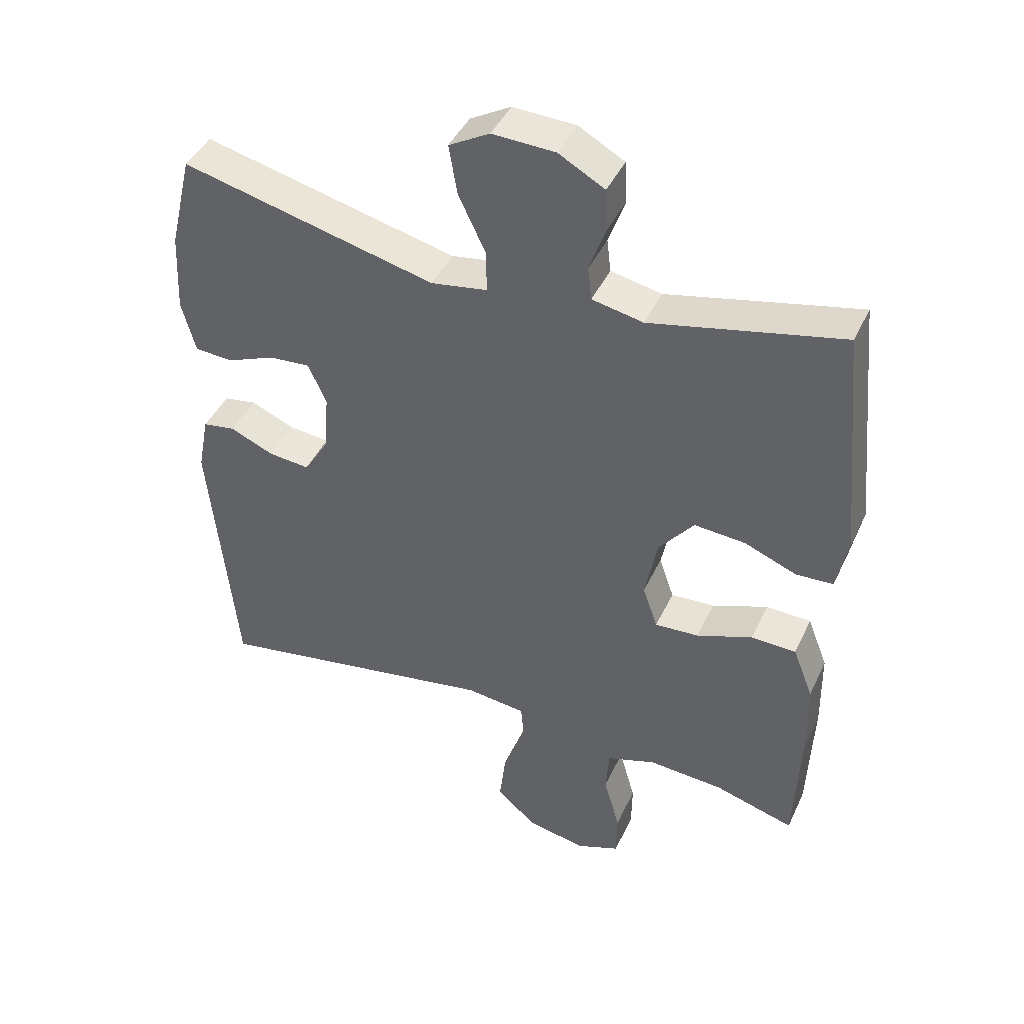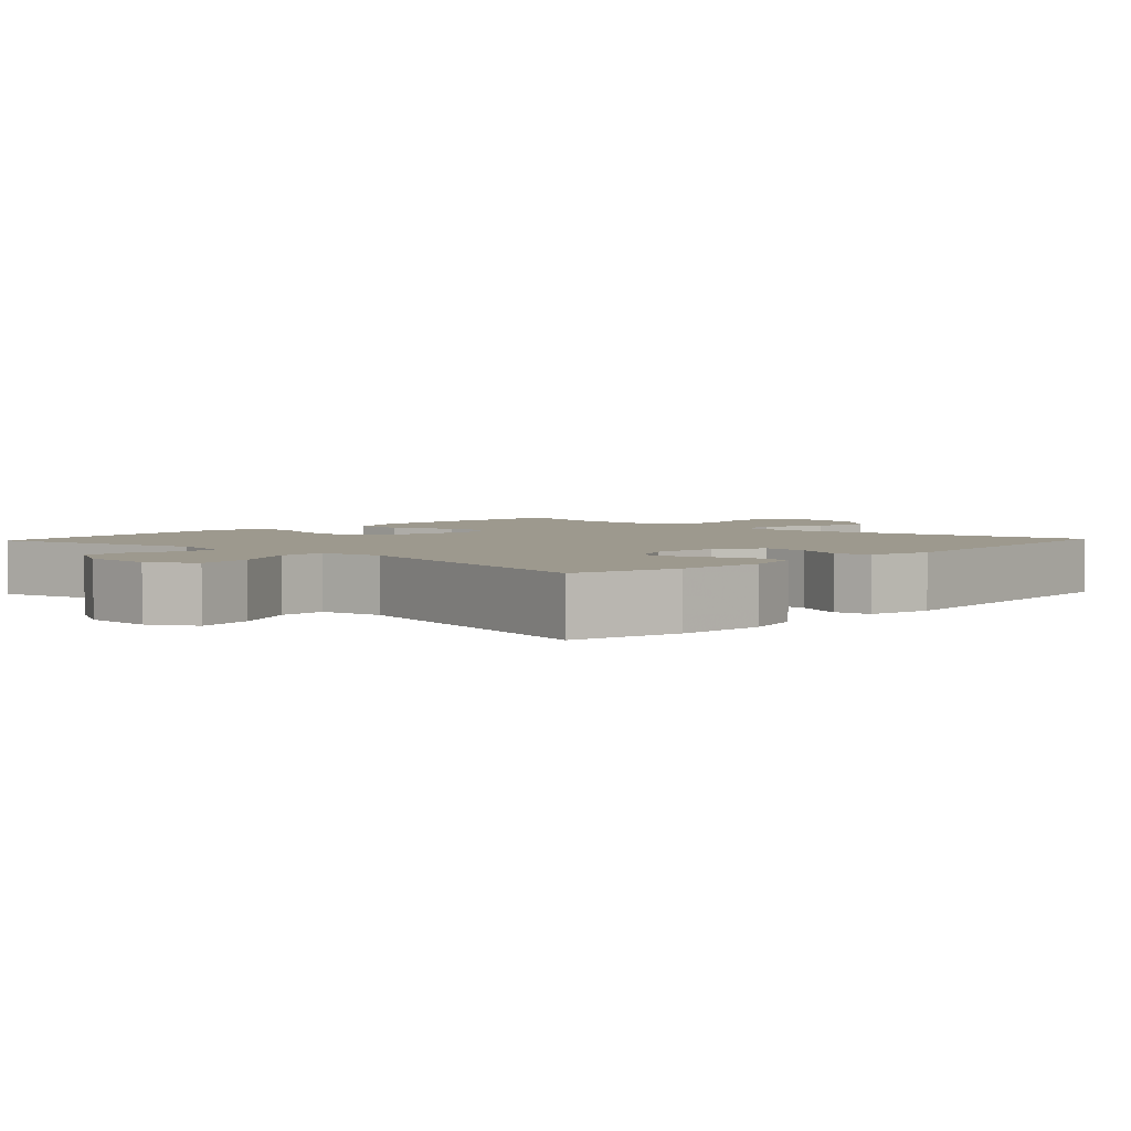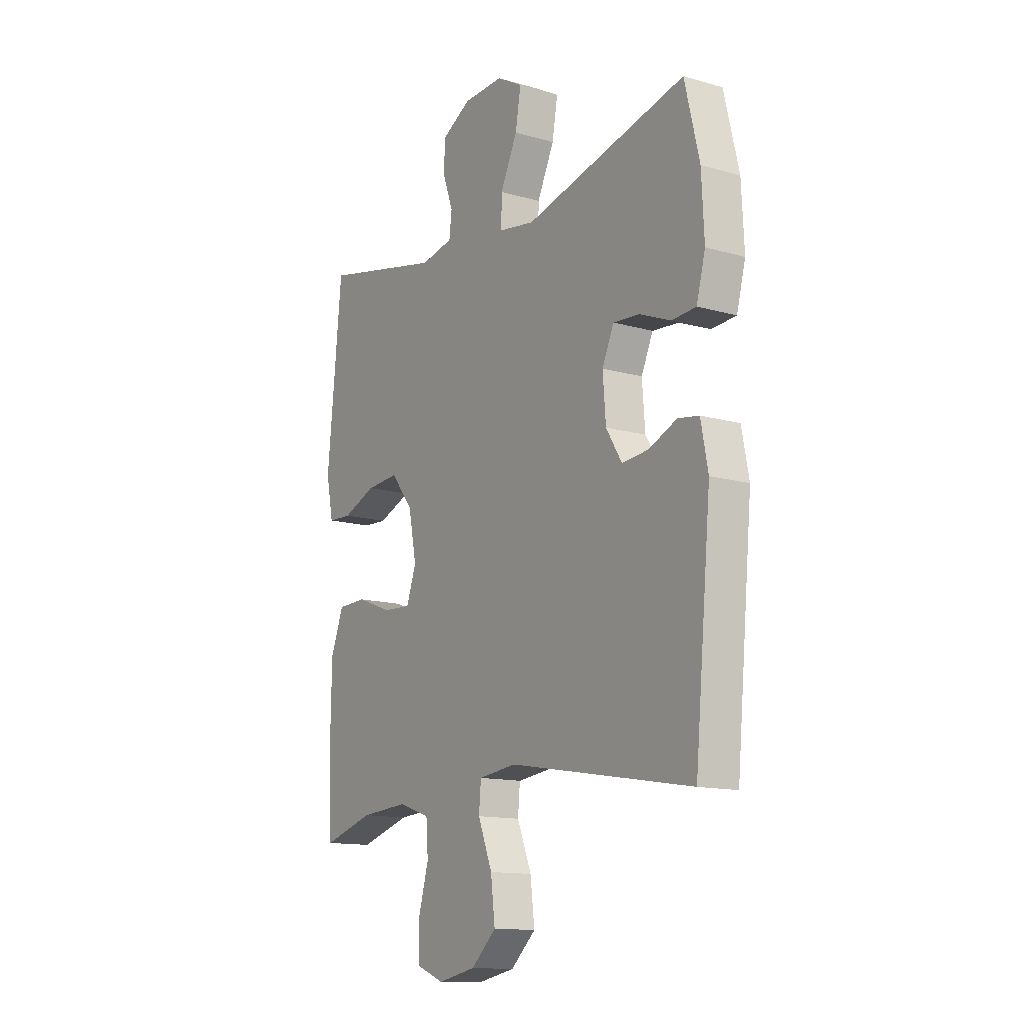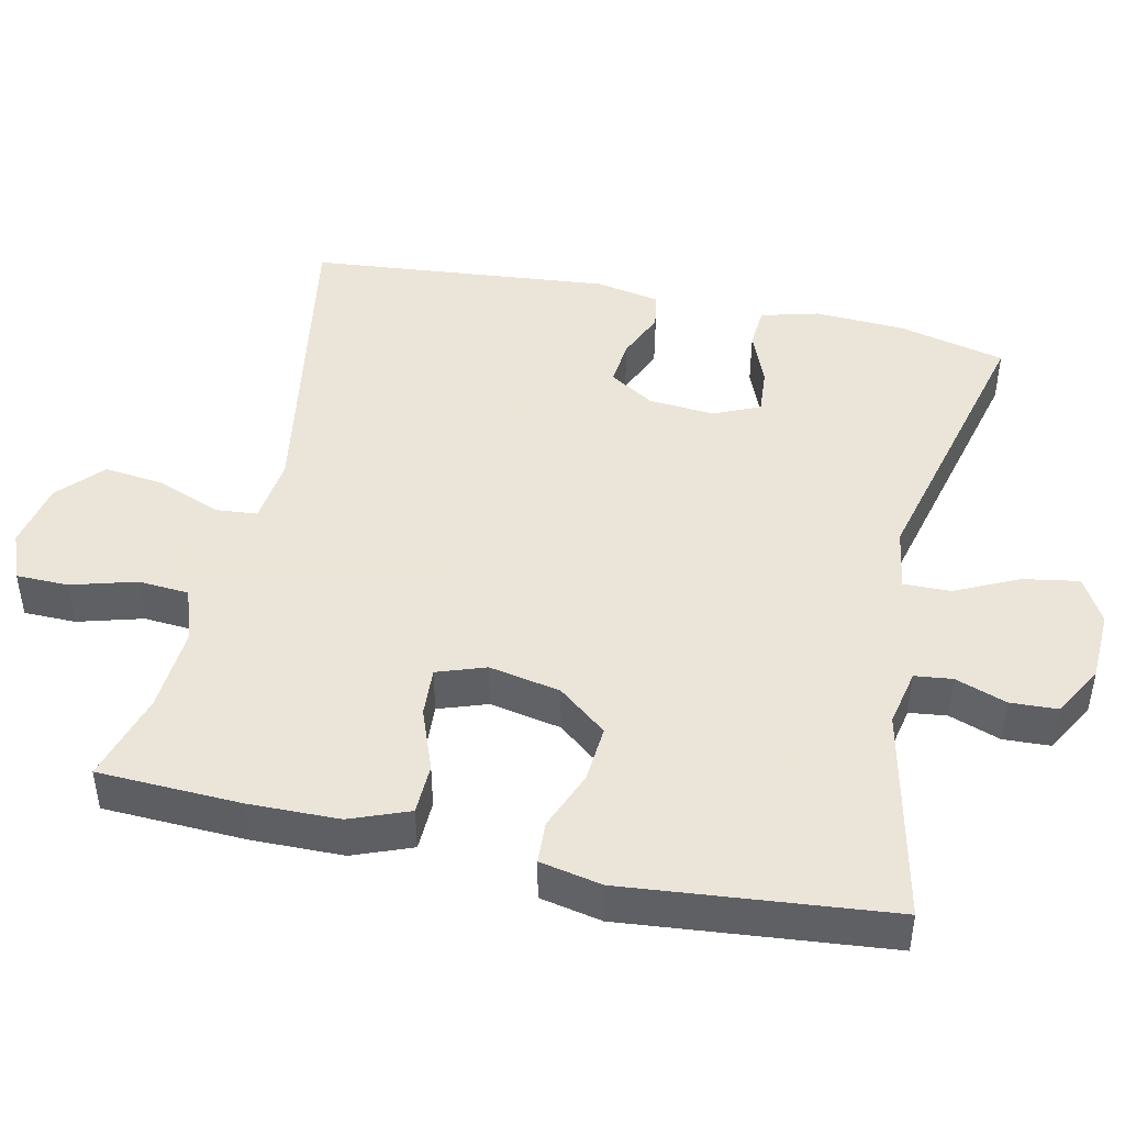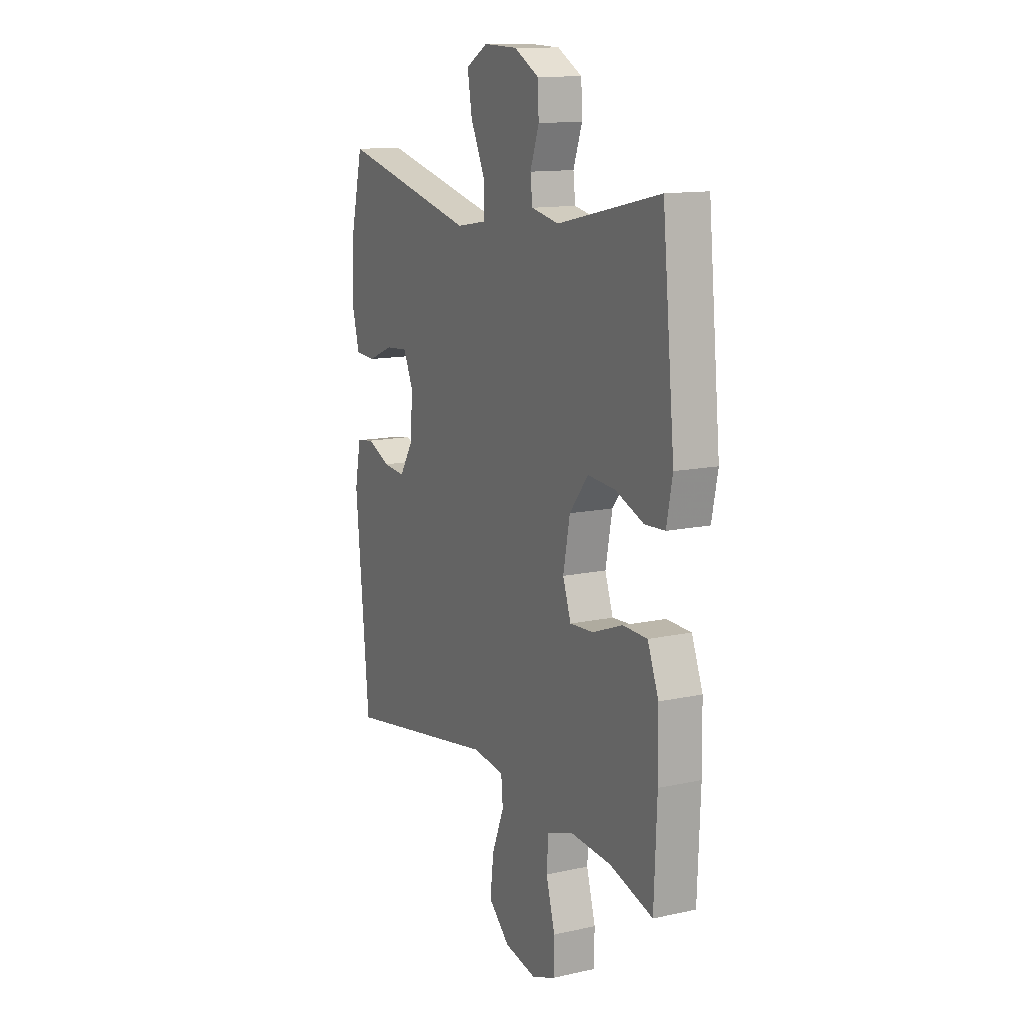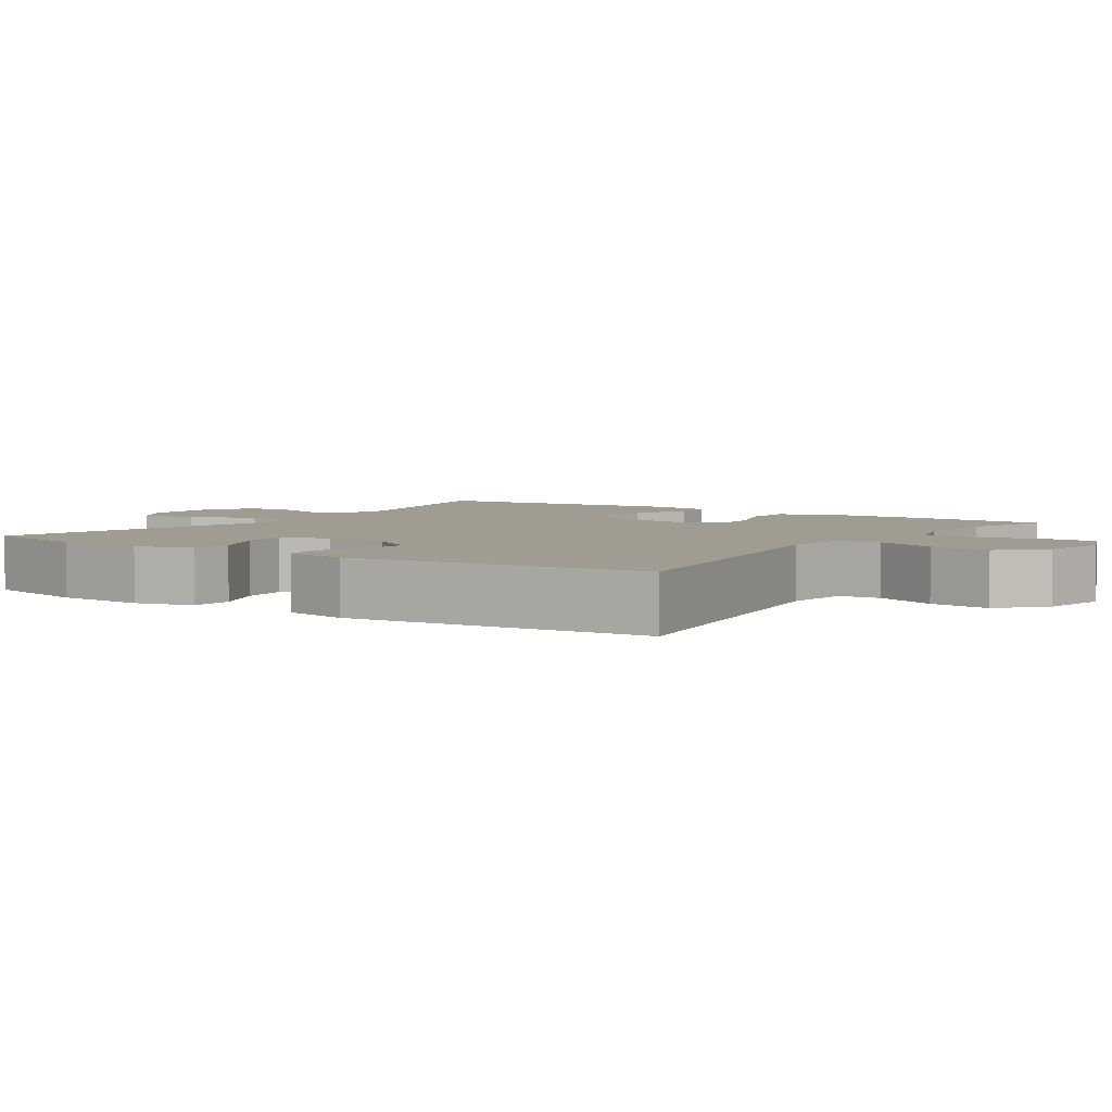
<metadata>
{"format":"obj","ext":"obj","renderer":"f3d","projection":"perspective","resolution":1024,"background":"white","views":[{"elev":43.1,"azim":-156.2,"up":"+Z"},{"elev":3.4,"azim":43.3,"up":"+Y"},{"elev":-13.4,"azim":57.0,"up":"+Z"},{"elev":45.5,"azim":-77.6,"up":"+Y"},{"elev":12.9,"azim":-116.8,"up":"+Z"},{"elev":4.4,"azim":124.2,"up":"+Y"}]}
</metadata>
<code>
v -0.5 0.07 0.5
v -0.209 0.07 0.436
v -0.131 0.07 0.452
v -0.125 0.07 0.503
v -0.15 0.07 0.573
v -0.147 0.07 0.637
v -0.077 0.07 0.676
v 0.019 0.07 0.68
v 0.081 0.07 0.645
v 0.068 0.07 0.569
v 0.027 0.07 0.483
v 0.026 0.07 0.419
v 0.112 0.07 0.405
v 0.5 0.07 0.5
v 0.535 0.07 0.354
v 0.541 0.07 0.232
v 0.52 0.07 0.153
v 0.462 0.07 0.149
v 0.388 0.07 0.179
v 0.325 0.07 0.184
v 0.297 0.07 0.122
v 0.304 0.07 0.032
v 0.342 0.07 -0.029
v 0.405 0.07 -0.023
v 0.472 0.07 0.006
v 0.522 0.07 -0.002
v 0.539 0.07 -0.09
v 0.5 0.07 -0.5
v 0.062 0.07 -0.426
v -0.029 0.07 -0.437
v -0.034 0.07 -0.494
v 0 0.07 -0.579
v 0.01 0.07 -0.662
v -0.05 0.07 -0.717
v -0.141 0.07 -0.735
v -0.207 0.07 -0.709
v -0.208 0.07 -0.638
v -0.183 0.07 -0.55
v -0.188 0.07 -0.481
v -0.263 0.07 -0.456
v -0.378 0.07 -0.464
v -0.5 0.07 -0.5
v -0.508 0.07 -0.306
v -0.506 0.07 -0.183
v -0.475 0.07 -0.103
v -0.406 0.07 -0.101
v -0.321 0.07 -0.133
v -0.254 0.07 -0.137
v -0.231 0.07 -0.071
v -0.25 0.07 0.026
v -0.303 0.07 0.092
v -0.381 0.07 0.086
v -0.461 0.07 0.054
v -0.518 0.07 0.057
v -0.535 0.07 0.141
v -0.5 0 0.5
v -0.209 0 0.436
v -0.131 0 0.452
v -0.125 0 0.503
v -0.15 0 0.573
v -0.147 0 0.637
v -0.077 0 0.676
v 0.019 0 0.68
v 0.081 0 0.645
v 0.068 0 0.569
v 0.027 0 0.483
v 0.026 0 0.419
v 0.112 0 0.405
v 0.5 0 0.5
v 0.535 0 0.354
v 0.541 0 0.232
v 0.52 0 0.153
v 0.462 0 0.149
v 0.388 0 0.179
v 0.325 0 0.184
v 0.297 0 0.122
v 0.304 0 0.032
v 0.342 0 -0.029
v 0.405 0 -0.023
v 0.472 0 0.006
v 0.522 0 -0.002
v 0.539 0 -0.09
v 0.5 0 -0.5
v 0.062 0 -0.426
v -0.029 0 -0.437
v -0.034 0 -0.494
v 0 0 -0.579
v 0.01 0 -0.662
v -0.05 0 -0.717
v -0.141 0 -0.735
v -0.207 0 -0.709
v -0.208 0 -0.638
v -0.183 0 -0.55
v -0.188 0 -0.481
v -0.263 0 -0.456
v -0.378 0 -0.464
v -0.5 0 -0.5
v -0.508 0 -0.306
v -0.506 0 -0.183
v -0.475 0 -0.103
v -0.406 0 -0.101
v -0.321 0 -0.133
v -0.254 0 -0.137
v -0.231 0 -0.071
v -0.25 0 0.026
v -0.303 0 0.092
v -0.381 0 0.086
v -0.461 0 0.054
v -0.518 0 0.057
v -0.535 0 0.141
f 55 1 2
f 54 55 2
f 53 54 2
f 52 53 2
f 51 52 2 3
f 50 51 3
f 49 50 3
f 45 46 47
f 44 45 47
f 43 44 47
f 42 43 47
f 41 42 47
f 40 41 47 48
f 39 40 48 49
f 36 37 38
f 35 36 38
f 34 35 38
f 33 34 38
f 32 33 38
f 31 32 38
f 30 31 38 39
f 27 28 29
f 26 27 29
f 25 26 29
f 24 25 29
f 23 24 29 30
f 39 49 3
f 30 39 3
f 23 30 3
f 22 23 3
f 17 18 19
f 16 17 19
f 15 16 19
f 14 15 19
f 13 14 19
f 12 13 19 20
f 9 10 11
f 8 9 11
f 7 8 11
f 6 7 11
f 5 6 11
f 4 5 11
f 4 11 12
f 3 4 12
f 22 3 12
f 21 22 12
f 12 20 21
f 57 56 110
f 57 110 109
f 57 109 108
f 57 108 107
f 58 57 107 106
f 58 106 105
f 58 105 104
f 102 101 100
f 102 100 99
f 102 99 98
f 102 98 97
f 102 97 96
f 103 102 96 95
f 104 103 95 94
f 93 92 91
f 93 91 90
f 93 90 89
f 93 89 88
f 93 88 87
f 93 87 86
f 94 93 86 85
f 84 83 82
f 84 82 81
f 84 81 80
f 84 80 79
f 85 84 79 78
f 58 104 94
f 58 94 85
f 58 85 78
f 58 78 77
f 74 73 72
f 74 72 71
f 74 71 70
f 74 70 69
f 74 69 68
f 75 74 68 67
f 66 65 64
f 66 64 63
f 66 63 62
f 66 62 61
f 66 61 60
f 66 60 59
f 67 66 59
f 67 59 58
f 67 58 77
f 67 77 76
f 76 75 67
f 1 56 57 2
f 2 57 58 3
f 3 58 59 4
f 4 59 60 5
f 5 60 61 6
f 6 61 62 7
f 7 62 63 8
f 8 63 64 9
f 9 64 65 10
f 10 65 66 11
f 11 66 67 12
f 12 67 68 13
f 13 68 69 14
f 14 69 70 15
f 15 70 71 16
f 16 71 72 17
f 17 72 73 18
f 18 73 74 19
f 19 74 75 20
f 20 75 76 21
f 21 76 77 22
f 22 77 78 23
f 23 78 79 24
f 24 79 80 25
f 25 80 81 26
f 26 81 82 27
f 27 82 83 28
f 28 83 84 29
f 29 84 85 30
f 30 85 86 31
f 31 86 87 32
f 32 87 88 33
f 33 88 89 34
f 34 89 90 35
f 35 90 91 36
f 36 91 92 37
f 37 92 93 38
f 38 93 94 39
f 39 94 95 40
f 40 95 96 41
f 41 96 97 42
f 42 97 98 43
f 43 98 99 44
f 44 99 100 45
f 45 100 101 46
f 46 101 102 47
f 47 102 103 48
f 48 103 104 49
f 49 104 105 50
f 50 105 106 51
f 51 106 107 52
f 52 107 108 53
f 53 108 109 54
f 54 109 110 55
f 55 110 56 1

</code>
